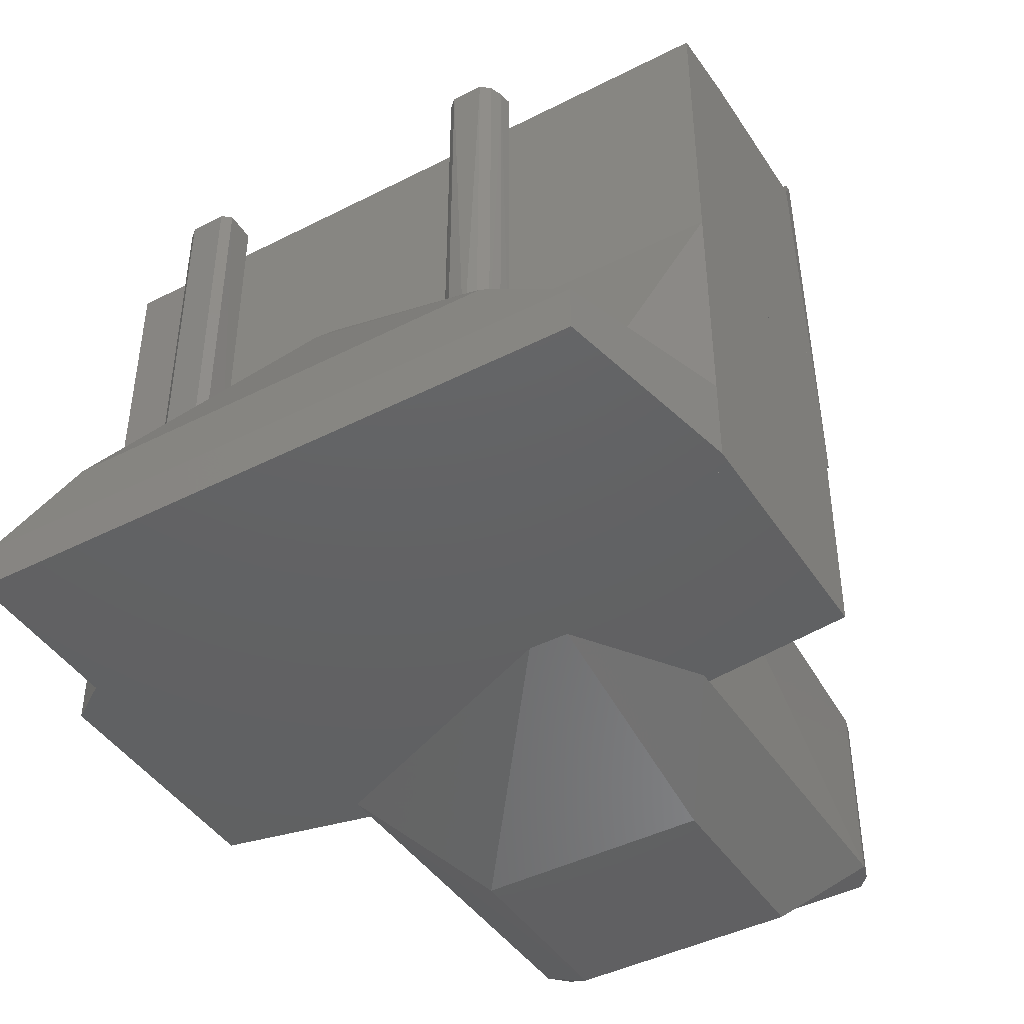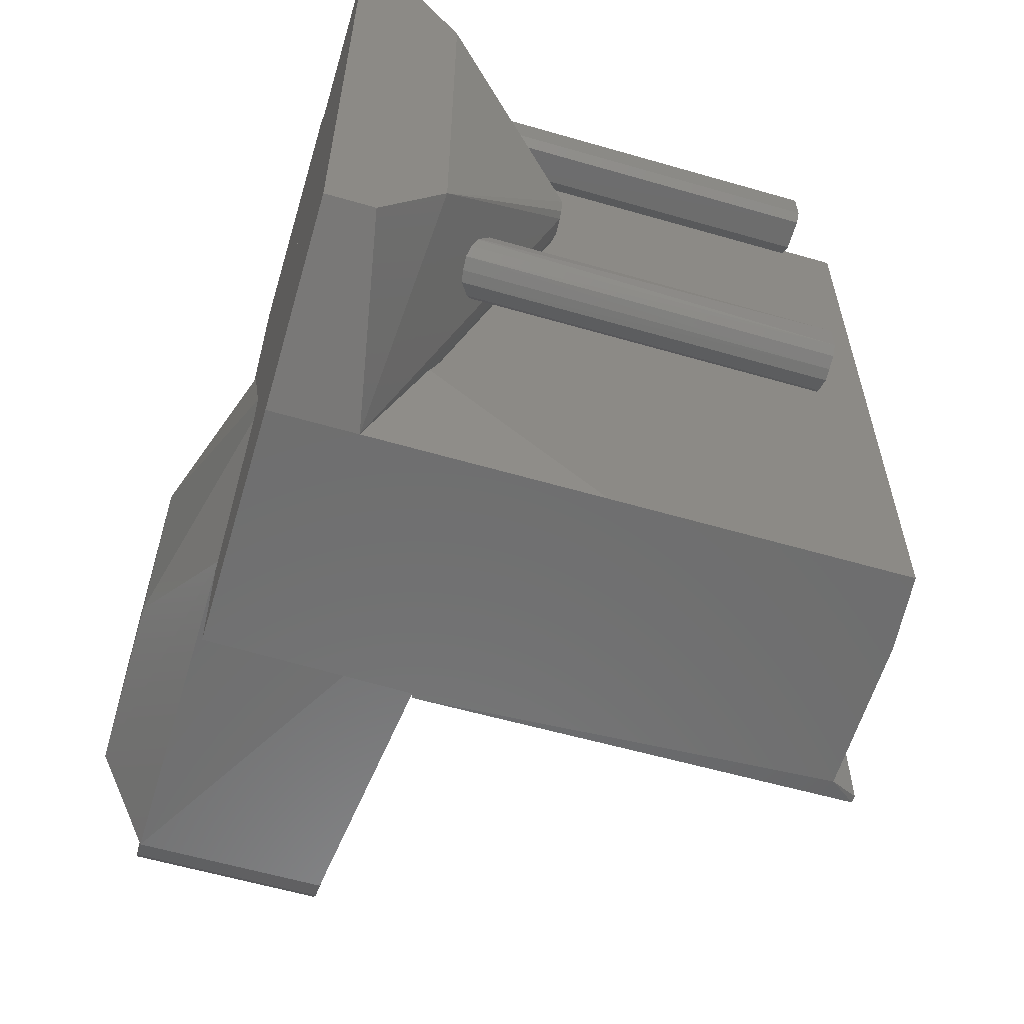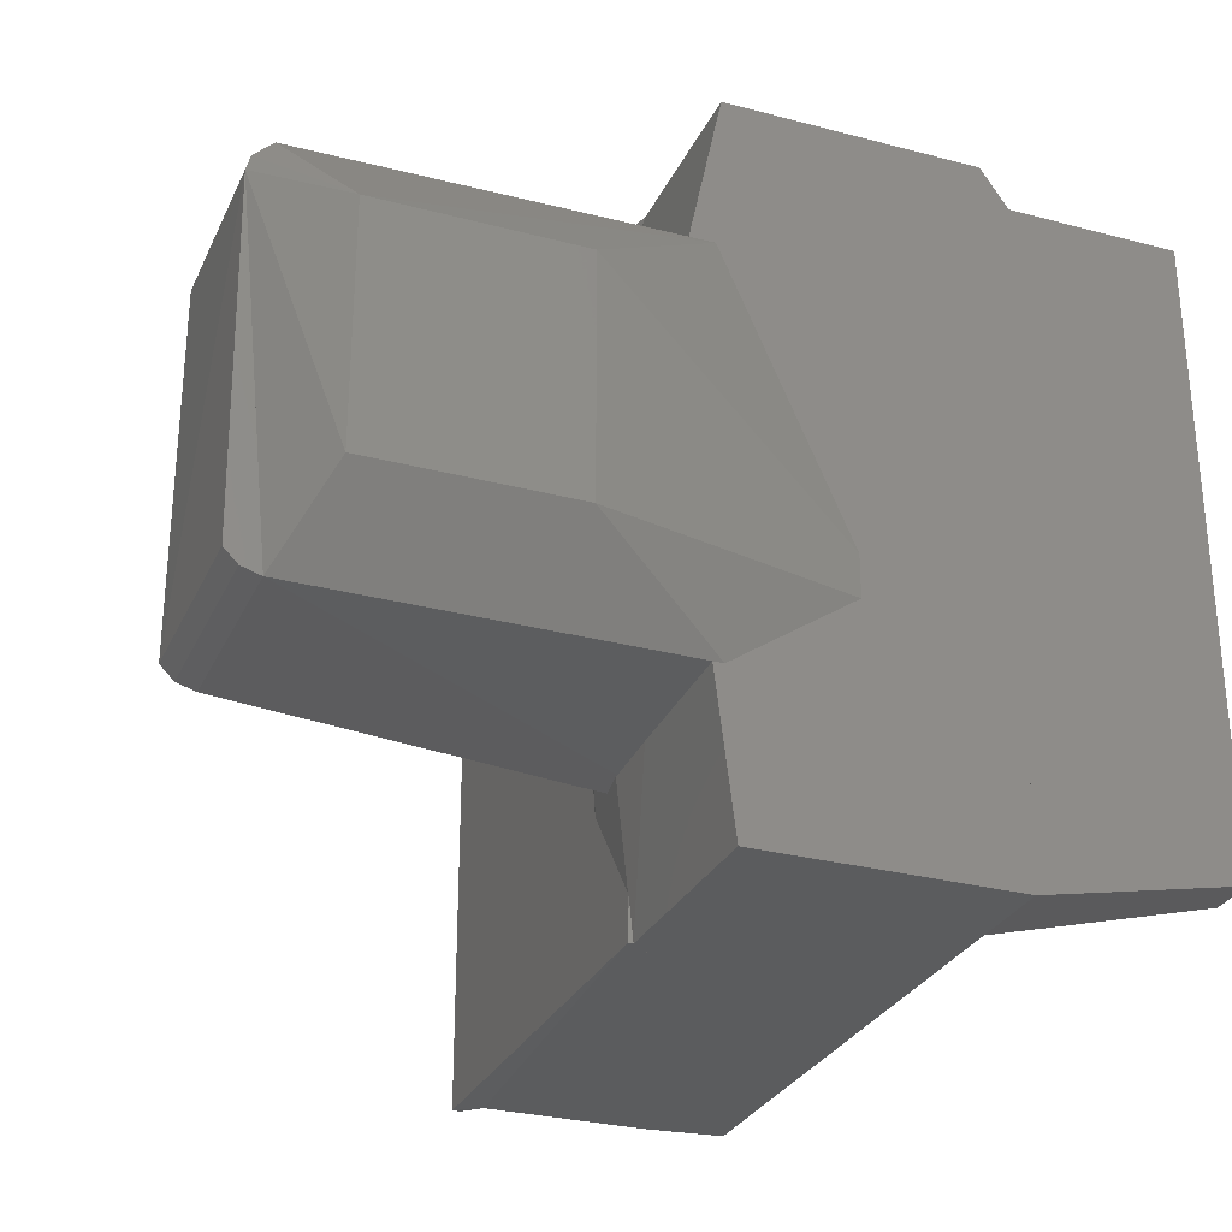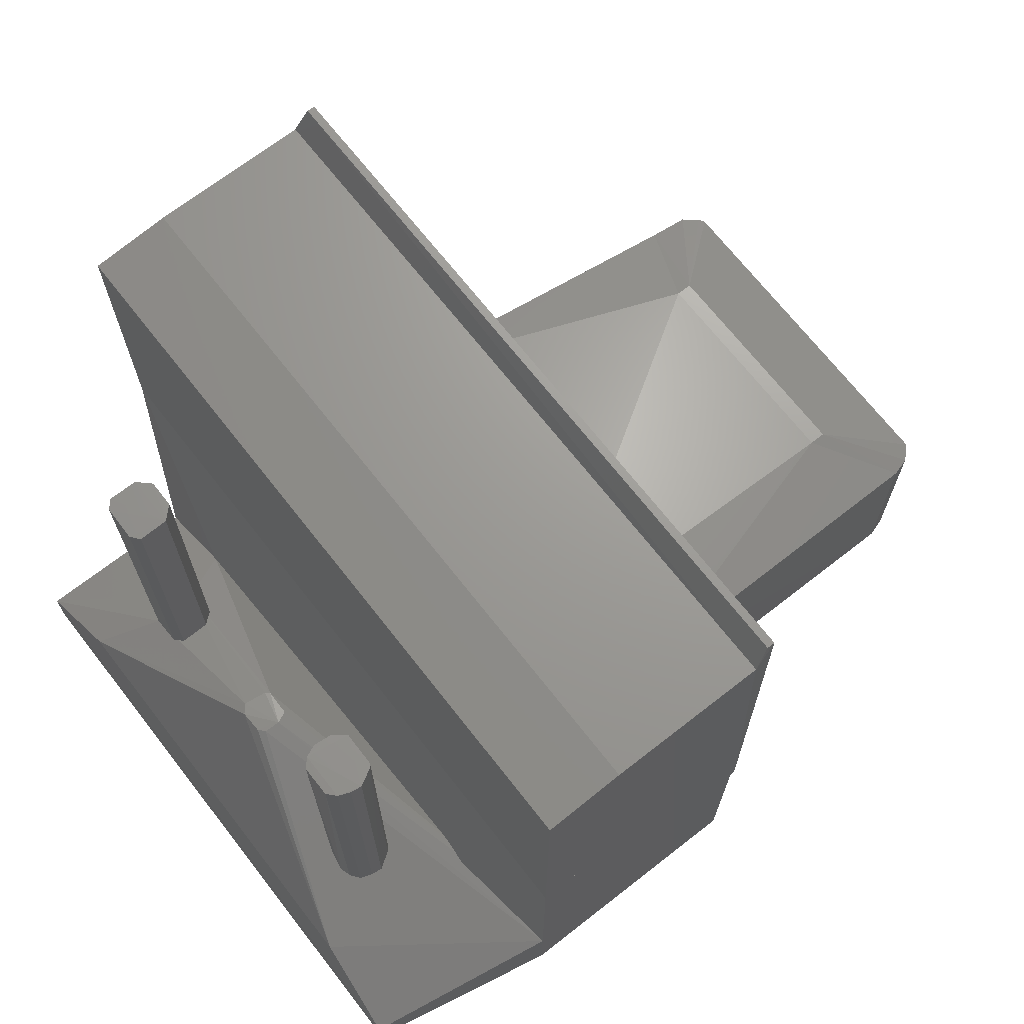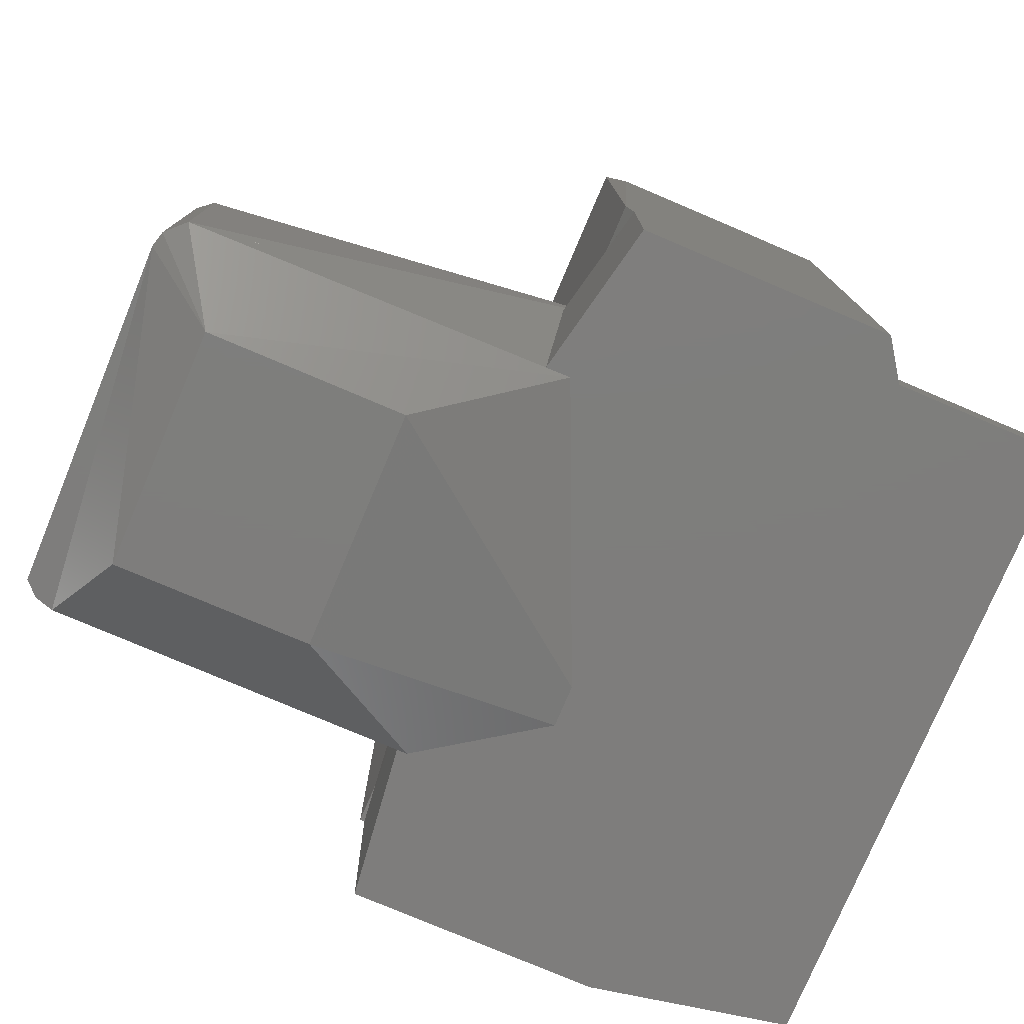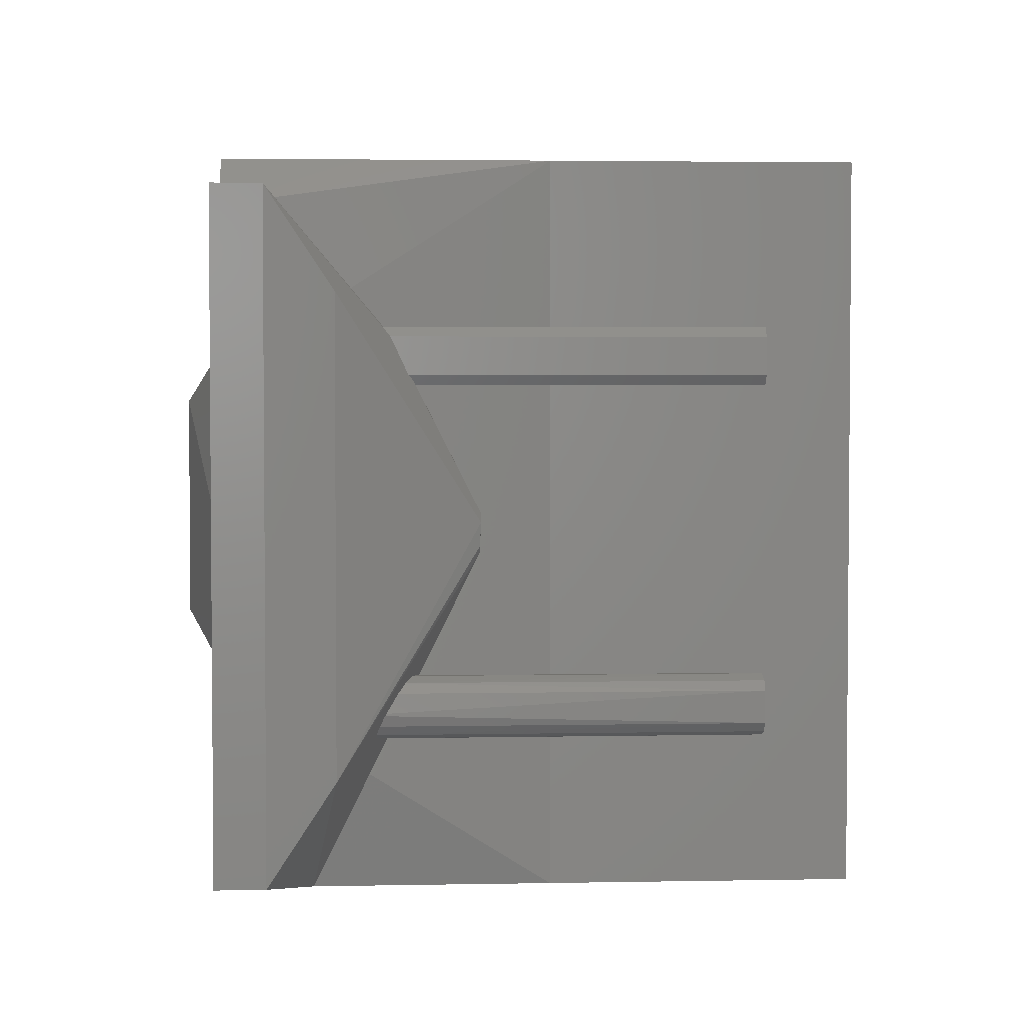
<metadata>
{"format":"stl","ext":"stl","renderer":"f3d","projection":"perspective","resolution":1024,"background":"white","views":[{"elev":-43.8,"azim":-59.1,"up":"+Z"},{"elev":-60.0,"azim":-106.5,"up":"+Y"},{"elev":-29.1,"azim":158.6,"up":"+Y"},{"elev":69.2,"azim":-38.0,"up":"+Z"},{"elev":-77.5,"azim":157.0,"up":"+Z"},{"elev":3.1,"azim":-93.8,"up":"+Y"}]}
</metadata>
<code>
# stl→obj: 145 verts, 300 faces
v -0.0718 -0.01856 0.0752
v -0.07182 -0.023 0.0752
v -0.07114 -0.02114 0.02669
v -0.07431 -0.02469 0.02669
v -0.07876 -0.02131 0.02669
v -0.07576 -0.01707 0.0309
v -0.07228 -0.02352 0.02669
v -0.0718 -0.01856 0.0309
v -0.0783 -0.01883 0.0309
v -0.0783 -0.01883 0.0752
v -0.07431 -0.02465 0.07524
v -0.0773 -0.01773 0.07526
v -0.07728 -0.02383 0.07523
v -0.0735 -0.01728 0.0752
v -0.07182 -0.023 0.02669
v -0.07826 -0.02271 0.0752
v -0.07731 -0.02385 0.02669
v -0.0735 -0.01728 0.0309
v -0.07734 -0.01769 0.0309
v -0.07575 -0.02443 0.0752
v -0.07228 -0.02352 0.0752
v -0.07576 -0.01707 0.0752
v -0.07826 -0.02271 0.02669
v -0.07575 -0.02443 0.02669
v -0.07166 0.02256 0.0752
v -0.07164 0.01905 0.07522
v -0.07162 0.01904 0.0309
v -0.07326 0.01741 0.0309
v -0.07285 0.02385 0.02669
v -0.07166 0.02256 0.0309
v -0.07328 0.01745 0.07525
v -0.07799 0.02303 0.0752
v -0.07704 0.02417 0.0752
v -0.07704 0.02417 0.02669
v -0.07805 0.01853 0.0752
v -0.07331 0.02411 0.02669
v -0.07805 0.01853 0.0309
v -0.07756 0.02355 0.02669
v -0.07331 0.02411 0.0752
v -0.07709 0.0174 0.0752
v -0.07709 0.0174 0.0309
v -0.07799 0.02303 0.0309
v -0.03172 0.045 0.0895
v -0.03172 -0.045 0.0895
v -0.03172 -0.045 0.05091
v -0.062 0.045 0.0885
v -0.062 0.045 0.05091
v -0.03172 0.045 0.05091
v -0.052 0.045 0.0895
v -0.062 -0.045 0.0885
v -0.052 -0.045 0.0895
v -0.062 -0.045 0.05091
v 0.01957 0.02495 0.013
v 0.02246 0.02065 0.0105
v 0.01111 0.0255 0.01274
v 0.02193 0.02262 0.0355
v 0.02183 -0.023 0.0355
v 0.01039 0.02081 0.0355
v 0.01111 -0.0255 0.01274
v 0.01039 -0.015 0.038
v 0.02183 -0.023 0.0105
v 0.0114 -0.0255 0.03053
v 0.02193 0.02262 0.013
v 0.02142 0.02341 0.0355
v 0.0146 0.0255 0.0355
v 0.0125 -0.015 0.038
v 0.01774 -0.02544 0.0105
v 0.01774 -0.02544 0.0355
v 0.01957 0.02495 0.0355
v 0.0114 0.0255 0.03053
v 0.01039 0.015 0.038
v 0.01776 0.02081 0.0105
v 0.02011 -0.02472 0.0355
v 0.0125 0.015 0.038
v 0.02011 -0.02472 0.0105
v -0.029 0.04422 0.09328
v -0.029 -0.04448 0.09302
v -0.029 0.045 0.0365
v -0.03172 0.045 0.03301
v -0.03 0.04422 0.09328
v -0.029 -0.045 0.0365
v -0.03 -0.04448 0.09302
v -0.03172 -0.045 0.03617
v -0.03 0.04 0.03301
v -0.03 0.045 0.03301
v -0.03172 0.04 0.03301
v -0.0591 -0.045 0.0105
v -0.087 0.04 0.0105
v -0.06542 0.04 0.0105
v -0.06542 0.04 0.0165
v -0.07206 0.02339 0.0309
v -0.06542 0.028 0.0245
v -0.07278 0.001474 0.04144
v -0.07332 0.001982 0.04148
v -0.062 -0.045 0.02143
v -0.0591 -0.045 0.02143
v -0.0591 0.0008005 0.0165
v -0.087 -0.04 0.0105
v -0.087 -0.04 0.0165
v -0.087 0.04 0.0165
v -0.086 0.028 0.0245
v -0.0728 -0.001843 0.04133
v -0.086 -0.028 0.0245
v -0.07642 -0.002455 0.04137
v -0.07729 0.001216 0.0415
v -0.07434 -0.002547 0.0415
v -0.0591 -0.02131 0.0105
v -0.062 -0.045 0.0105
v -0.07635 0.002338 0.0415
v -0.07714 -0.001594 0.04137
v -0.062 0.045 0.0105
v -0.0233 0.01344 0.0105
v -0.03 0.045 0.0105
v -0.03 -0.045 0.0105
v -0.029 0.0008005 0.0488
v -0.02962 -0.045 0.0365
v -0.0233 0.0115 0.0355
v -0.0233 0.01344 0.0355
v -0.029 -0.009728 0.0488
v -0.0233 0.0115 0.0105
v -0.06542 -0.028 0.02143
v -0.06542 -0.02131 0.0105
v -0.06542 -0.028 0.0245
v 0.02246 0.02065 0.013
v 0.0125 -0.015 0.003
v -0.029 0.03028 0.03827
v 0.01776 -0.01815 0.0355
v -0.029 -0.02657 0.0365
v -0.029 -0.0255 0.0105
v -0.03172 -0.02657 0.0365
v 0.0125 0.015 0.003
v -0.0125 0.015 0.003
v -0.029 0.0255 0.0105
v 0.01957 0.02495 0.0105
v 0.02193 0.02262 0.0105
v -0.04436 -0.009728 0.0105
v -0.029 0.03028 0.0365
v -0.029 -0.009728 0.04143
v -0.029 -0.02657 0.04038
v -0.04436 -0.01499 0.04143
v -0.04436 -0.01499 0.0105
v -0.03172 0.03028 0.0365
v -0.04436 -0.009728 0.04143
v -0.029 -0.01499 0.04143
v -0.0125 -0.015 0.003
f 1 2 3
f 4 5 3
f 6 3 5
f 7 4 3
f 8 1 3
f 9 5 10
f 11 2 1
f 11 1 12
f 11 12 13
f 14 12 1
f 14 1 8
f 15 7 3
f 15 3 2
f 15 2 7
f 16 10 5
f 16 13 12
f 16 12 10
f 17 5 4
f 17 13 16
f 18 8 3
f 18 3 6
f 18 14 8
f 18 6 14
f 19 6 5
f 19 5 9
f 19 9 10
f 19 10 12
f 20 11 13
f 20 4 11
f 20 13 17
f 21 7 2
f 21 2 11
f 21 11 4
f 21 4 7
f 22 14 6
f 22 12 14
f 22 19 12
f 22 6 19
f 23 17 16
f 23 16 5
f 23 5 17
f 24 20 17
f 24 17 4
f 24 4 20
f 25 26 27
f 28 27 26
f 28 29 27
f 30 29 25
f 30 25 27
f 30 27 29
f 31 26 25
f 31 28 26
f 32 33 34
f 32 31 33
f 32 35 31
f 36 29 34
f 36 34 33
f 37 35 32
f 38 34 29
f 38 29 28
f 38 32 34
f 39 31 25
f 39 33 31
f 39 36 33
f 39 25 29
f 39 29 36
f 40 31 35
f 40 28 31
f 40 35 37
f 41 38 28
f 41 37 38
f 41 40 37
f 41 28 40
f 42 38 37
f 42 37 32
f 42 32 38
f 43 44 45
f 46 43 47
f 48 43 45
f 48 47 43
f 49 44 43
f 49 43 46
f 50 45 44
f 50 49 46
f 50 46 47
f 51 50 44
f 51 44 49
f 51 49 50
f 52 50 47
f 52 45 50
f 52 48 45
f 52 47 48
f 53 54 55
f 56 57 54
f 58 59 60
f 58 55 59
f 61 54 57
f 62 60 59
f 63 53 64
f 63 54 53
f 63 56 54
f 63 64 56
f 65 53 55
f 66 57 56
f 67 59 55
f 67 54 61
f 67 62 59
f 68 60 62
f 68 66 60
f 68 62 67
f 69 64 53
f 69 53 65
f 70 65 55
f 70 55 58
f 70 58 65
f 71 65 58
f 71 58 60
f 71 60 66
f 72 67 55
f 72 55 54
f 72 54 67
f 73 61 57
f 73 68 67
f 73 57 66
f 73 66 68
f 74 69 65
f 74 65 71
f 74 64 69
f 74 56 64
f 74 71 66
f 74 66 56
f 75 73 67
f 75 67 61
f 75 61 73
f 76 77 78
f 43 76 78
f 43 78 79
f 80 77 76
f 80 43 44
f 80 76 43
f 81 78 77
f 81 77 44
f 82 80 44
f 82 44 77
f 82 77 80
f 83 81 44
f 83 44 43
f 84 78 81
f 84 81 83
f 85 84 79
f 85 79 78
f 85 78 84
f 86 84 83
f 86 79 84
f 86 83 43
f 86 43 79
f 87 88 89
f 90 89 88
f 90 91 92
f 93 92 91
f 93 91 94
f 95 87 96
f 97 96 87
f 97 89 90
f 97 90 92
f 97 93 96
f 97 92 93
f 98 99 88
f 98 88 87
f 98 95 99
f 100 88 99
f 100 99 101
f 100 90 88
f 100 101 42
f 100 42 91
f 100 91 90
f 102 96 93
f 103 95 104
f 103 99 95
f 103 105 101
f 103 101 99
f 106 95 96
f 106 104 95
f 106 96 102
f 106 102 93
f 106 93 94
f 107 97 87
f 107 87 89
f 107 89 97
f 108 98 87
f 108 87 95
f 108 95 98
f 109 94 91
f 109 91 42
f 109 42 101
f 109 101 105
f 109 106 94
f 109 105 106
f 110 103 104
f 110 105 103
f 110 106 105
f 110 104 106
f 47 45 48
f 47 48 111
f 87 111 112
f 113 112 111
f 113 111 48
f 114 87 112
f 114 45 87
f 115 48 45
f 85 113 48
f 85 112 113
f 116 117 45
f 116 45 114
f 89 47 111
f 89 111 87
f 52 87 45
f 52 45 47
f 118 115 117
f 118 48 115
f 118 85 48
f 118 117 112
f 118 112 85
f 119 115 45
f 119 45 117
f 119 117 115
f 120 116 114
f 120 114 112
f 120 112 117
f 120 117 116
f 92 89 121
f 92 52 47
f 122 89 87
f 122 121 89
f 95 52 121
f 95 87 52
f 95 122 87
f 95 121 122
f 90 92 47
f 90 47 89
f 90 89 92
f 123 92 121
f 123 121 52
f 123 52 92
f 67 54 68
f 124 68 54
f 125 54 67
f 126 71 65
f 127 124 65
f 127 68 124
f 127 65 71
f 60 127 71
f 60 68 127
f 128 67 68
f 129 125 67
f 129 128 130
f 129 67 128
f 131 132 133
f 131 133 134
f 131 125 132
f 131 54 125
f 135 124 54
f 135 131 134
f 135 54 131
f 136 133 132
f 137 134 133
f 137 126 65
f 137 65 134
f 138 71 126
f 139 68 60
f 139 128 68
f 139 140 130
f 139 130 128
f 141 129 130
f 141 130 140
f 141 140 136
f 141 136 132
f 63 135 134
f 63 65 124
f 63 124 135
f 142 126 137
f 142 137 133
f 142 133 136
f 143 138 126
f 143 126 142
f 143 142 136
f 143 136 140
f 144 140 139
f 144 143 140
f 144 138 143
f 144 139 60
f 144 60 71
f 144 71 138
f 145 125 129
f 145 129 141
f 145 141 132
f 145 132 125
f 53 63 134
f 53 134 65
f 53 65 63

</code>
